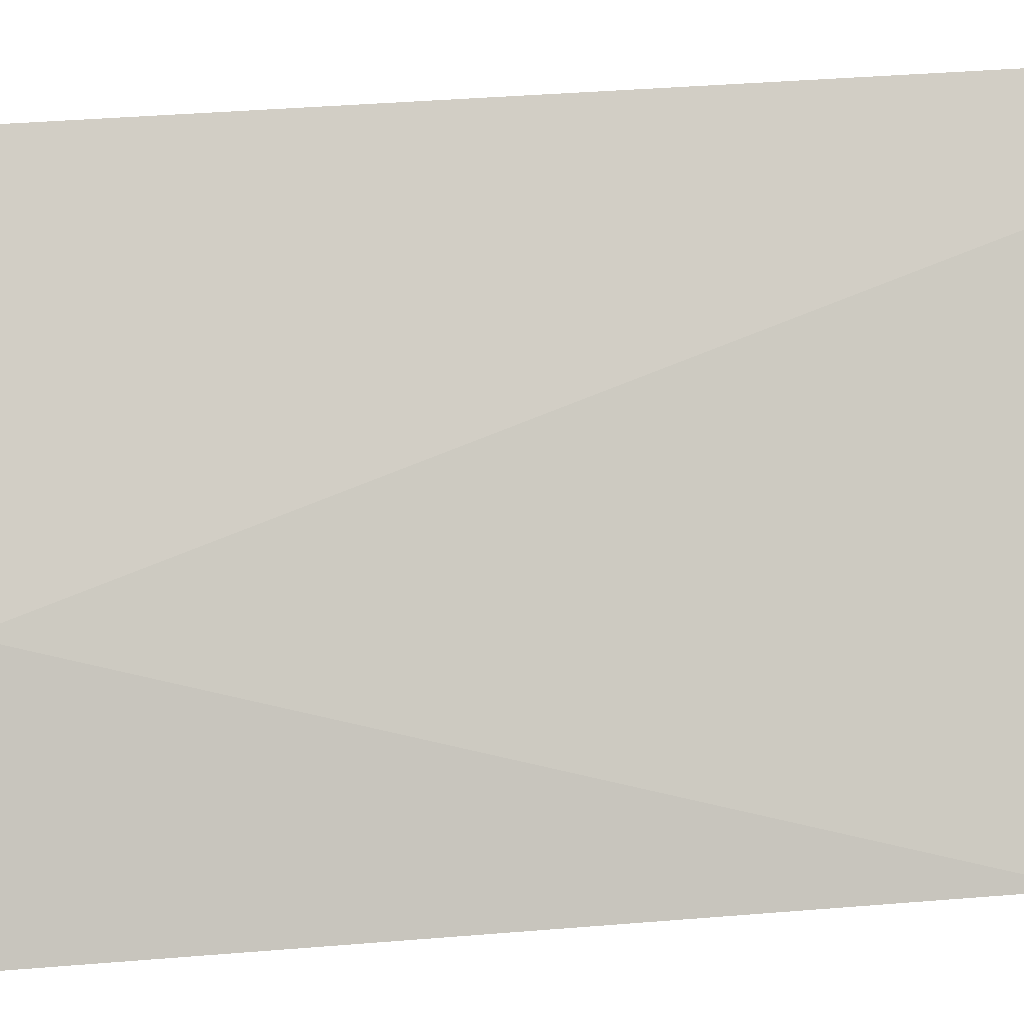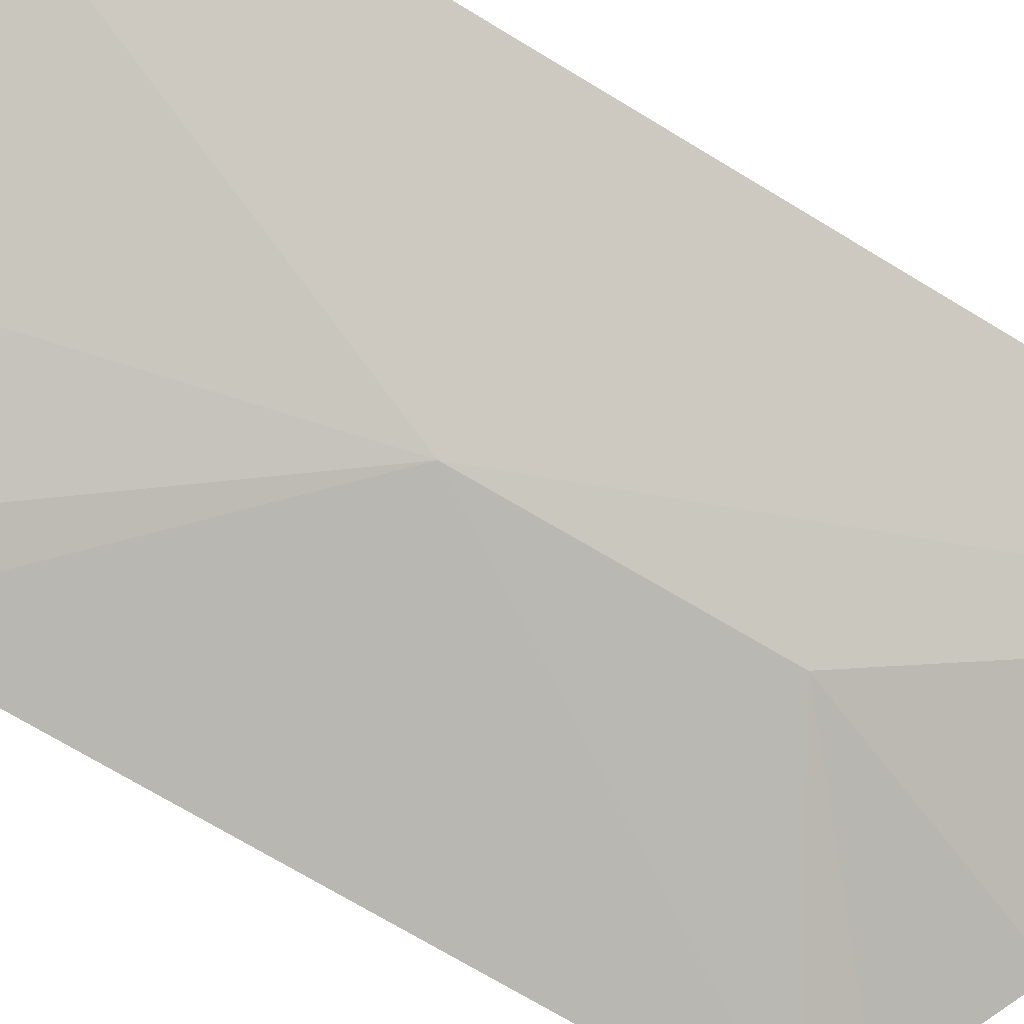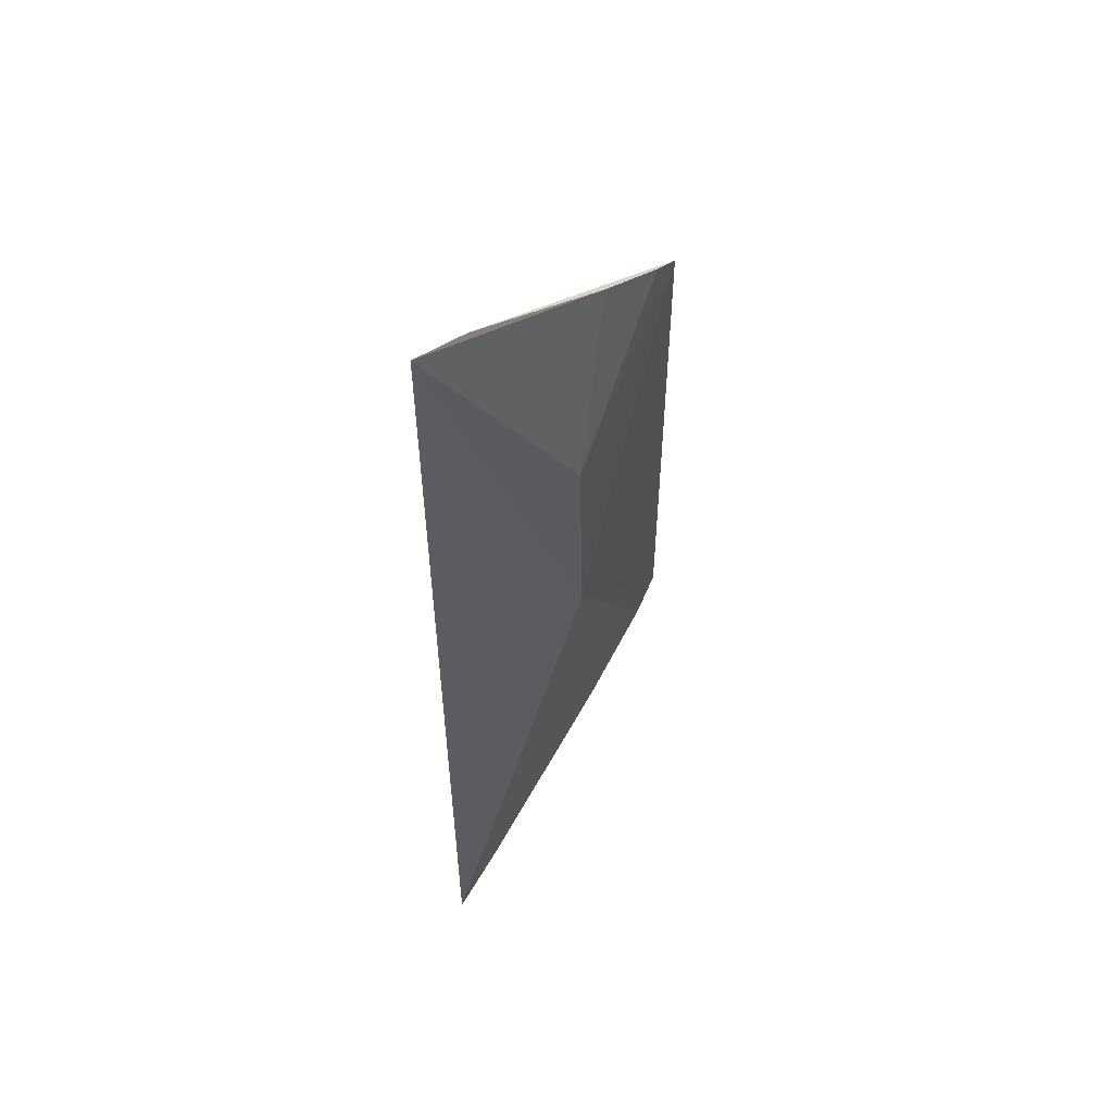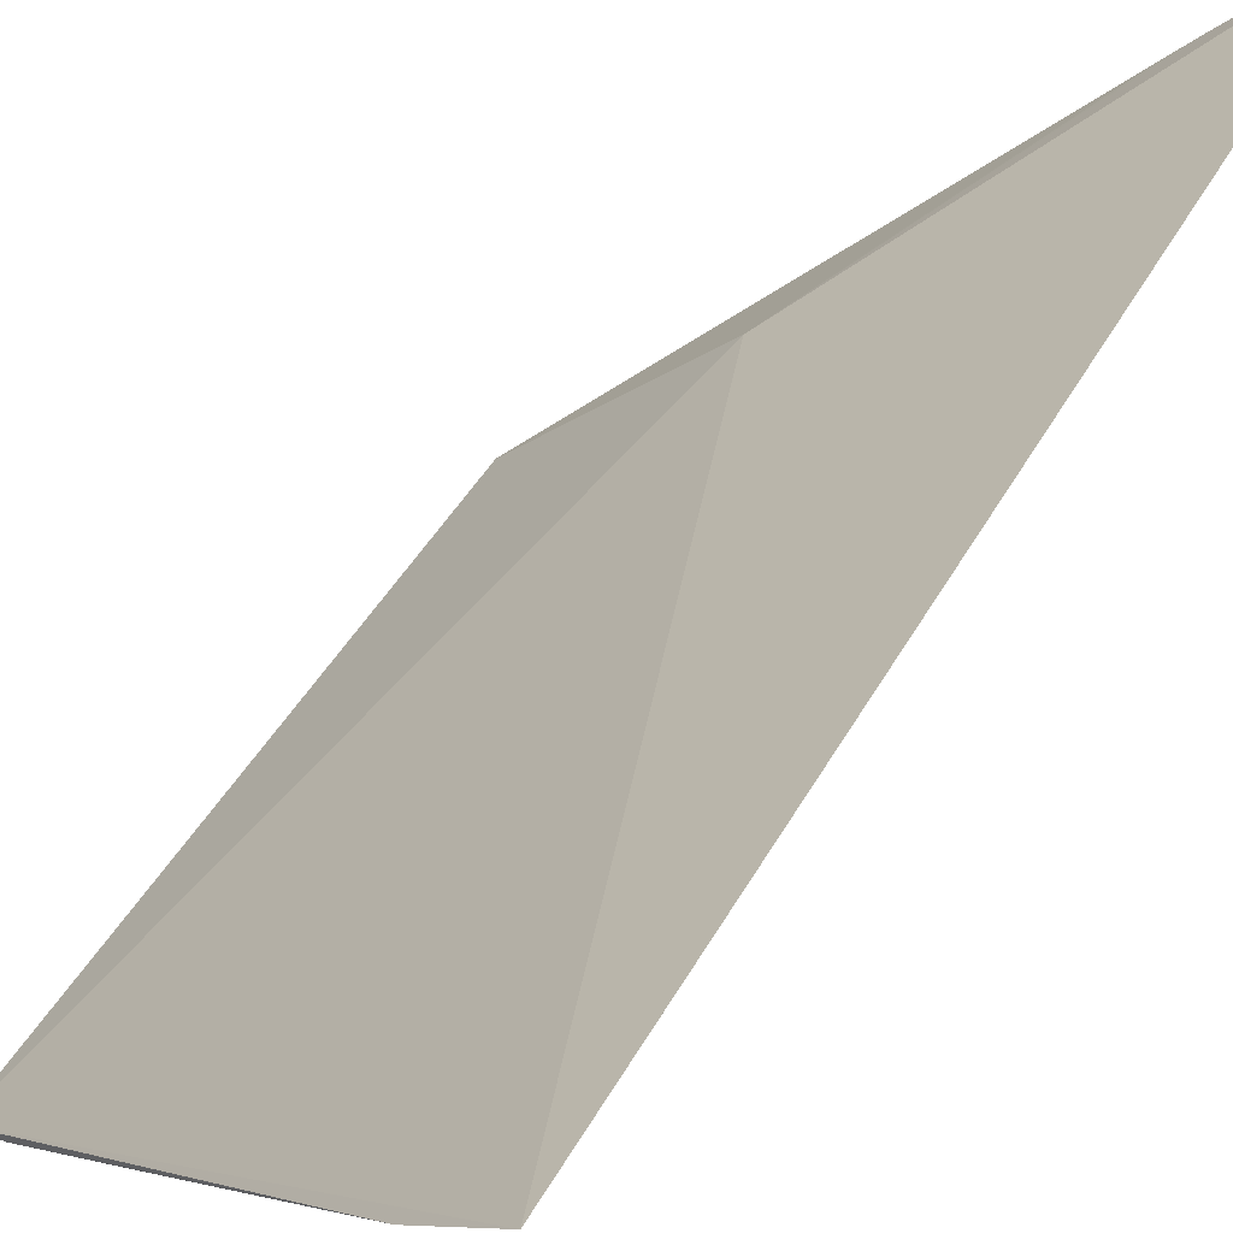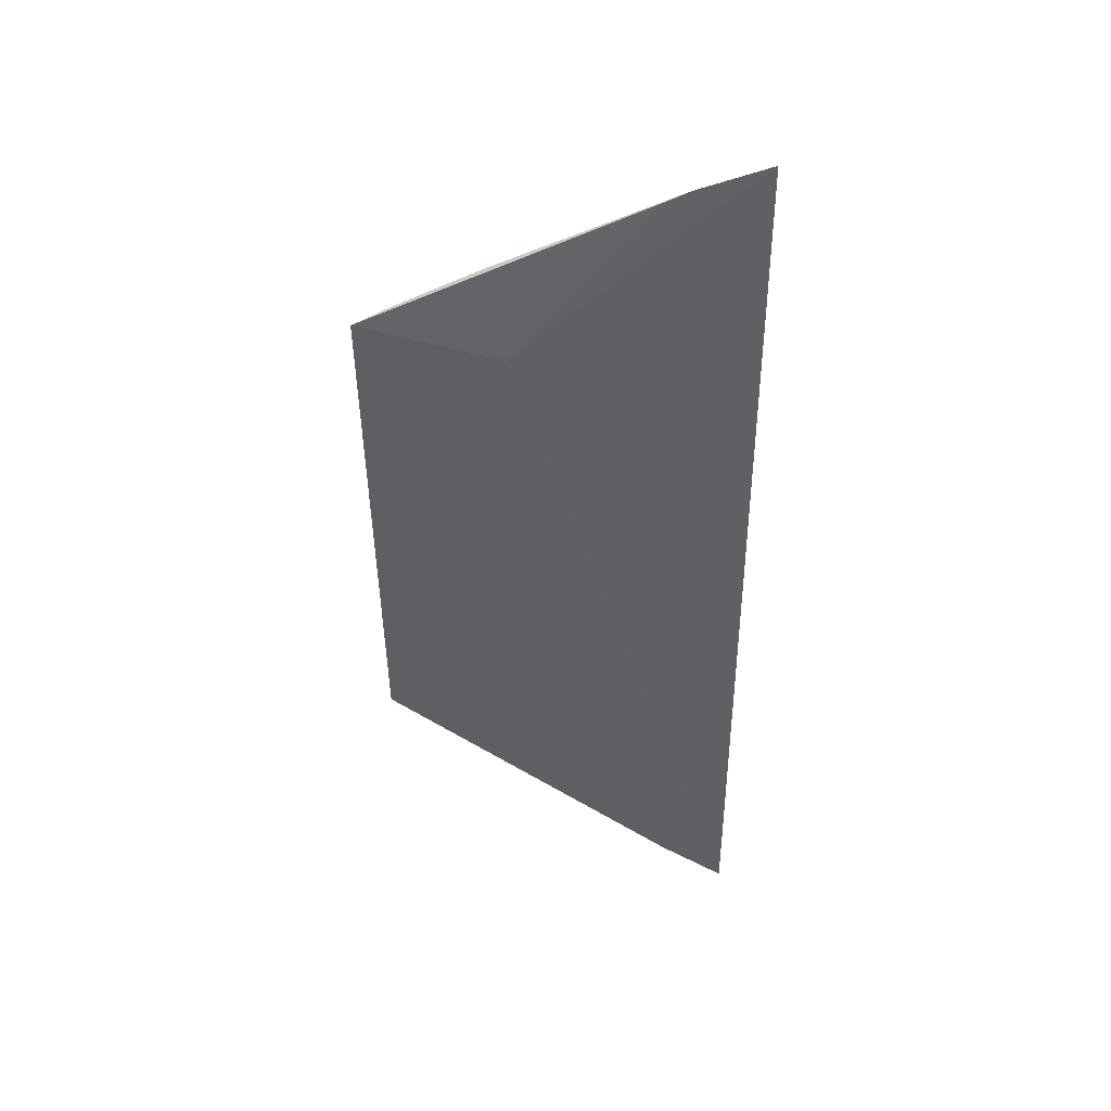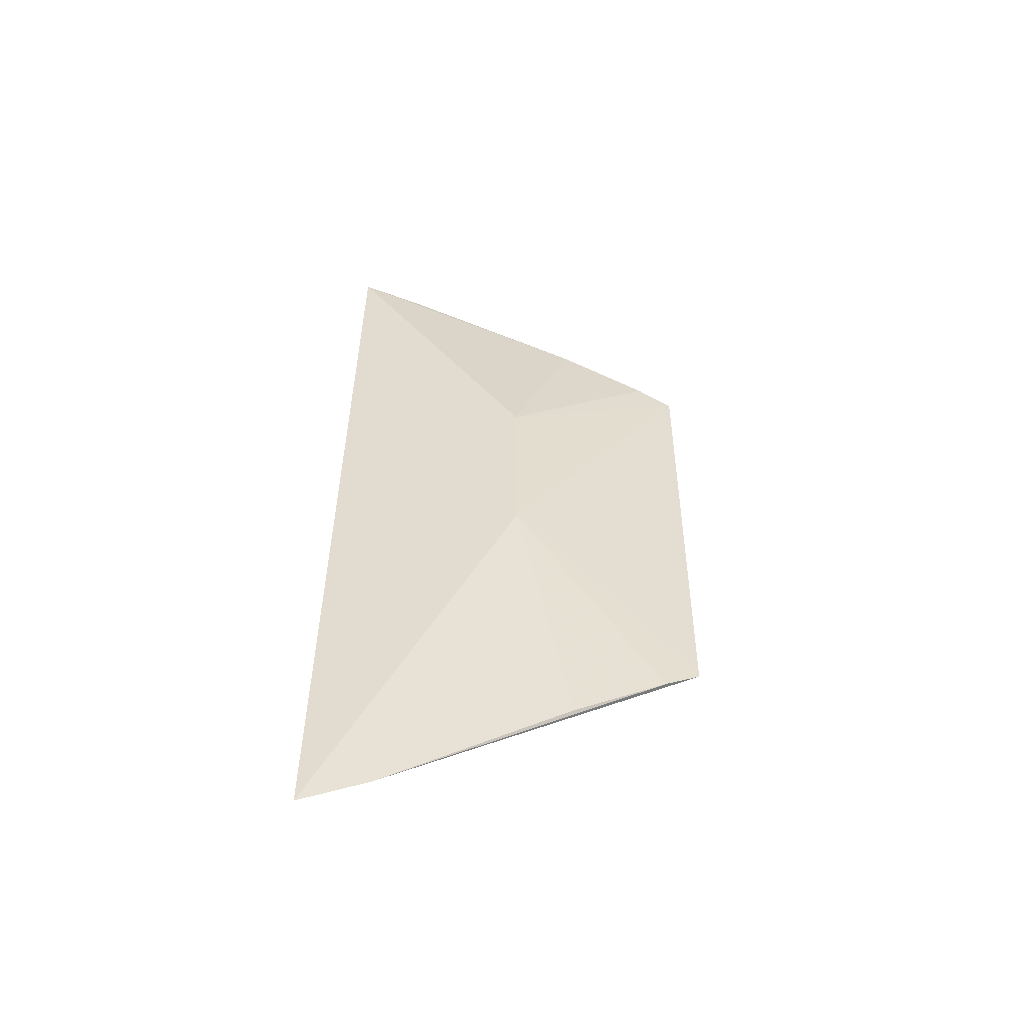
<metadata>
{"format":"obj","ext":"obj","renderer":"f3d","projection":"perspective","resolution":1024,"background":"white","views":[{"elev":52.7,"azim":86.0,"up":"+Y"},{"elev":-61.7,"azim":-122.5,"up":"+Y"},{"elev":54.8,"azim":-87.7,"up":"+Z"},{"elev":31.6,"azim":-158.0,"up":"+Y"},{"elev":42.9,"azim":157.0,"up":"+Z"},{"elev":-54.7,"azim":-40.9,"up":"+Z"}]}
</metadata>
<code>
v -0.3789 0.02057 0.04997
v -0.3802 0.02056 -0.02224
v -0.3957 0.03356 0.0482
v -0.4237 0.05025 0.08012
v -0.404 0.03166 0.006271
v -0.4246 0.04988 -0.05364
v -0.4132 0.04334 0.07392
v -0.3957 0.02974 -0.03284
v -0.4037 0.03217 0.03464
v -0.4169 0.04463 -0.04921
v -0.3847 0.0228 -0.02523
v -0.3943 0.02972 0.06053
v -0.3835 0.02295 0.05304
v -0.4154 0.04476 0.07553
f 1 2 3
f 5 2 1
f 6 3 2
f 6 4 3
f 6 5 4
f 7 1 3
f 9 5 1
f 9 4 5
f 10 6 2
f 10 8 5
f 10 5 6
f 11 2 5
f 11 5 8
f 11 10 2
f 11 8 10
f 12 4 9
f 13 12 9
f 13 9 1
f 14 4 12
f 14 7 3
f 14 3 4
f 14 12 13
f 14 13 1
f 14 1 7

</code>
